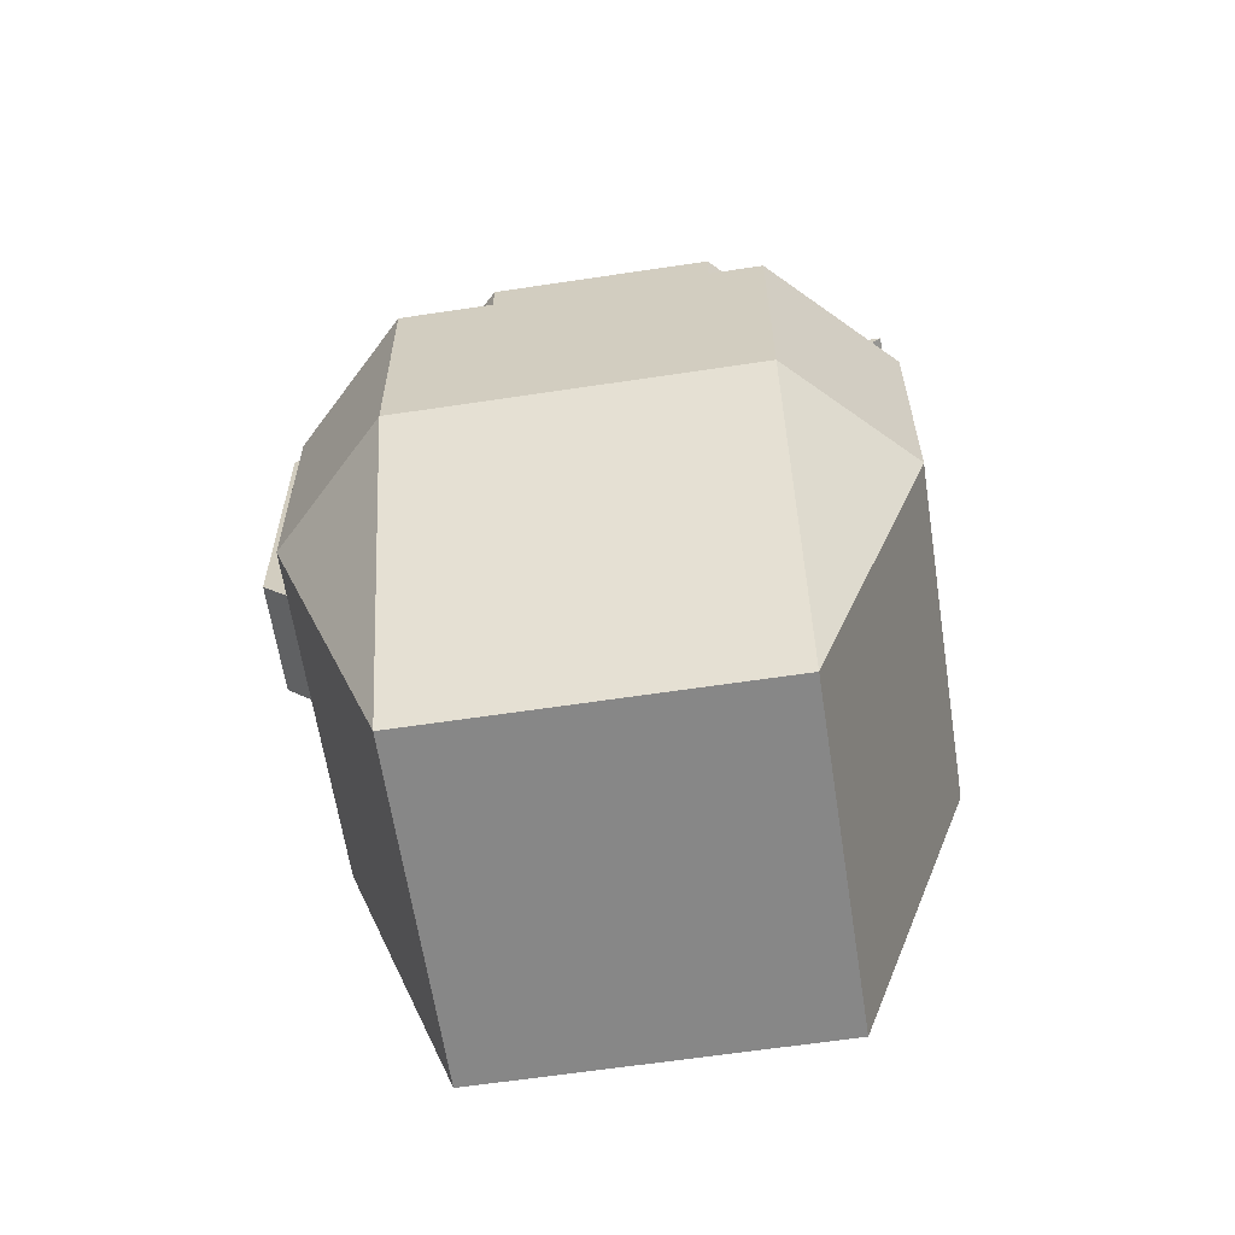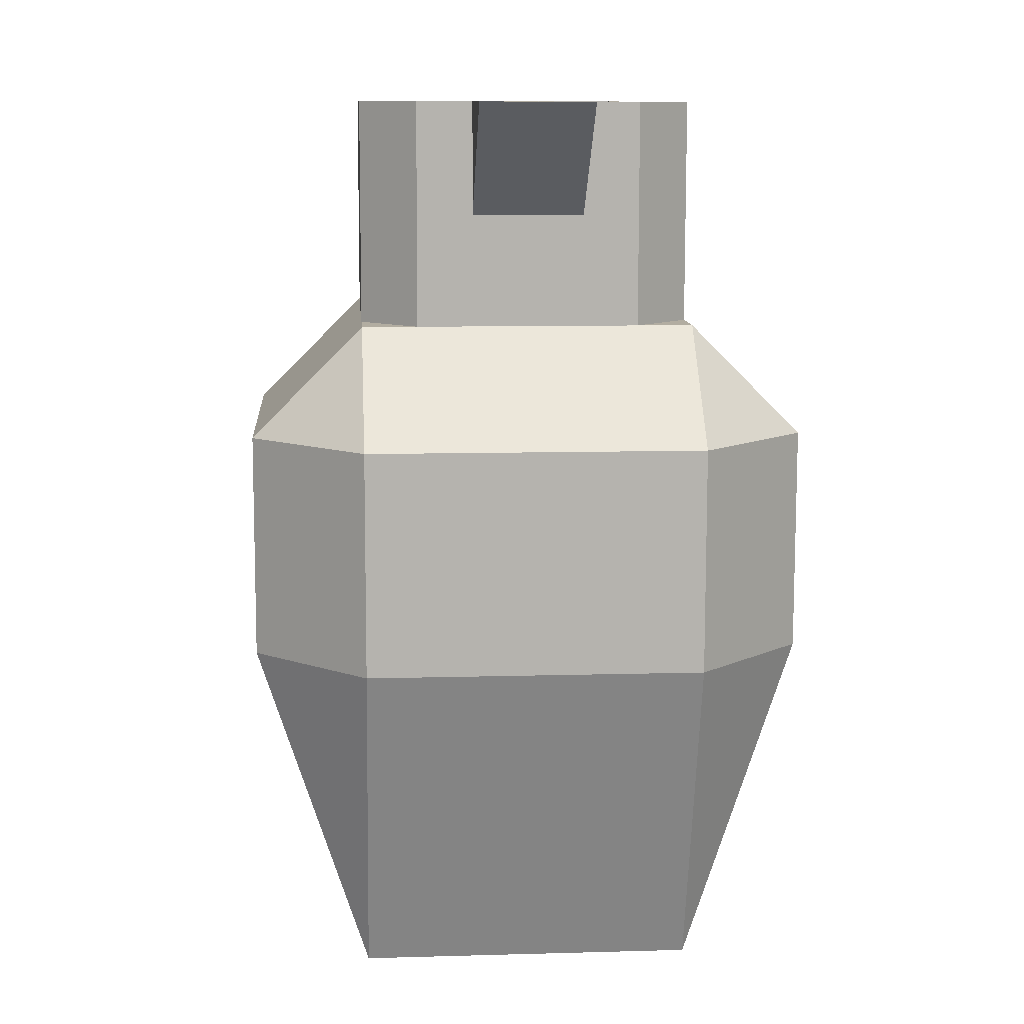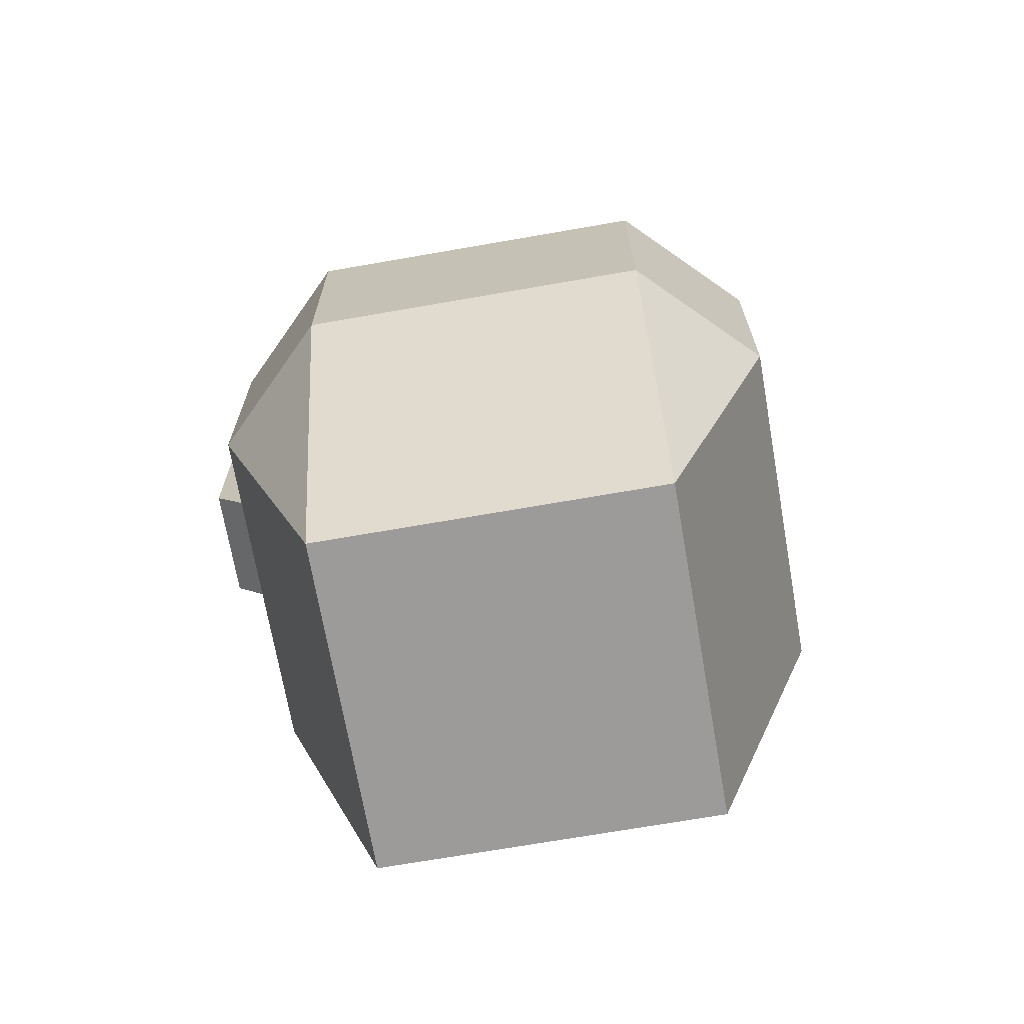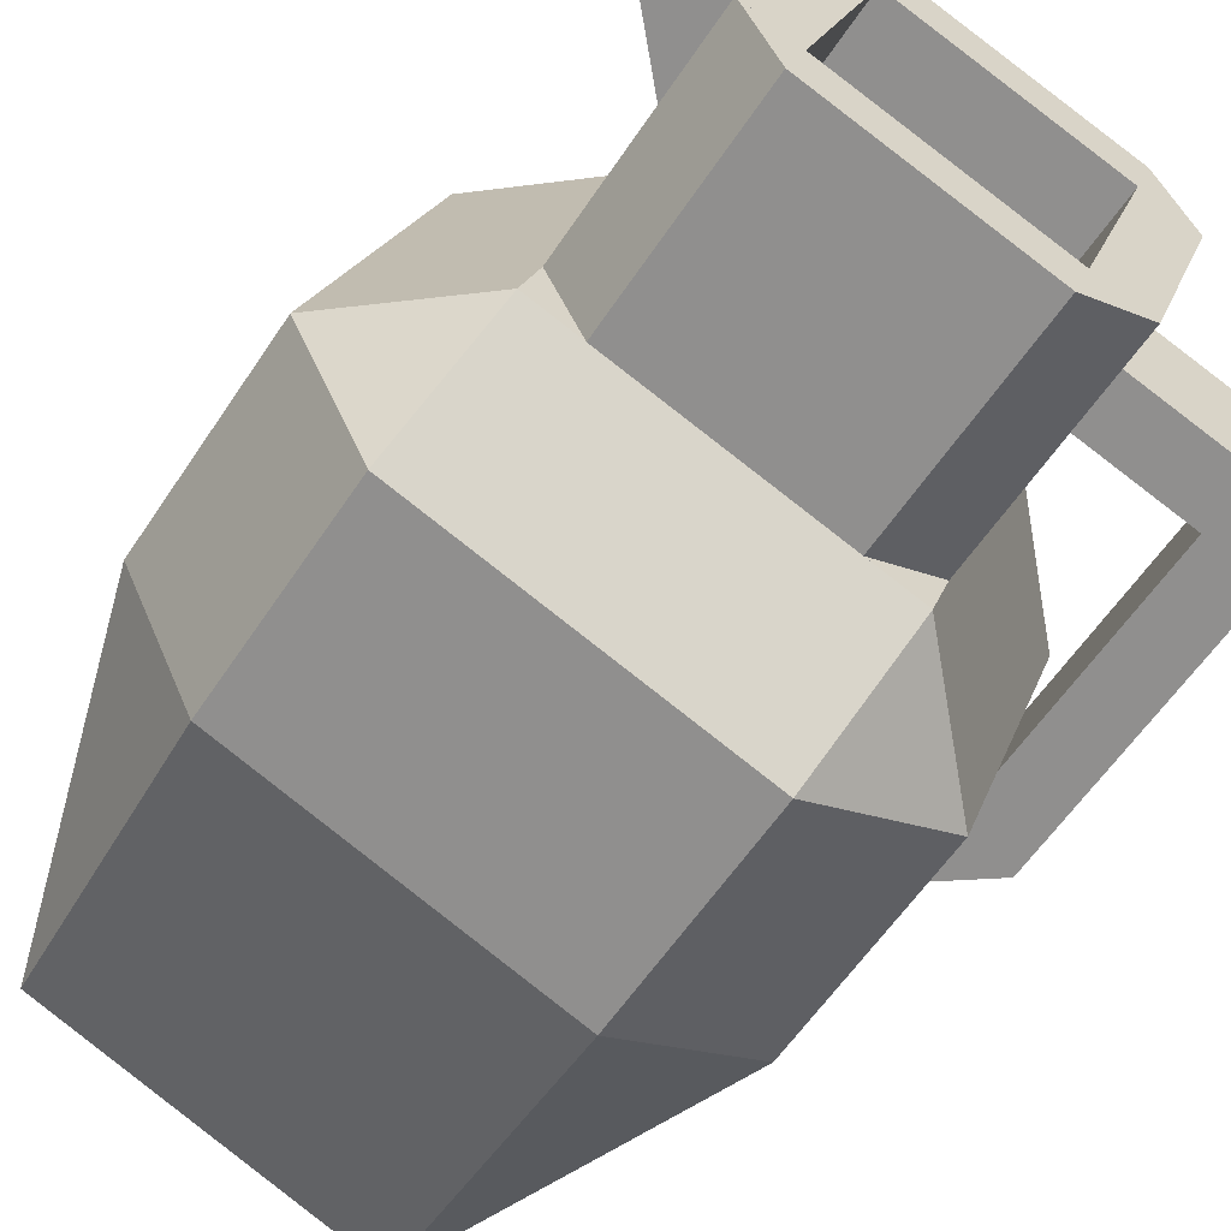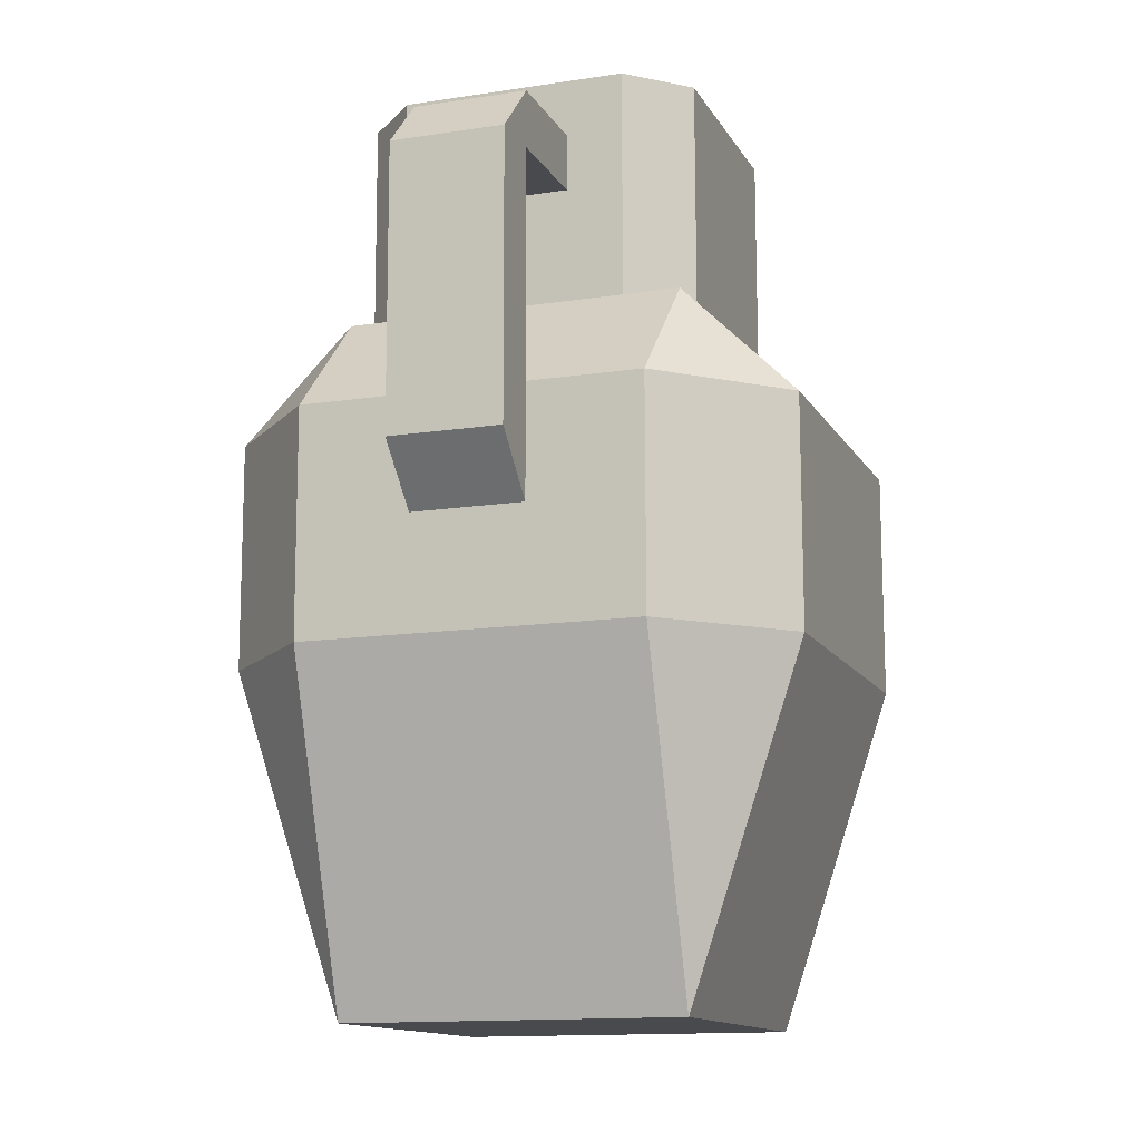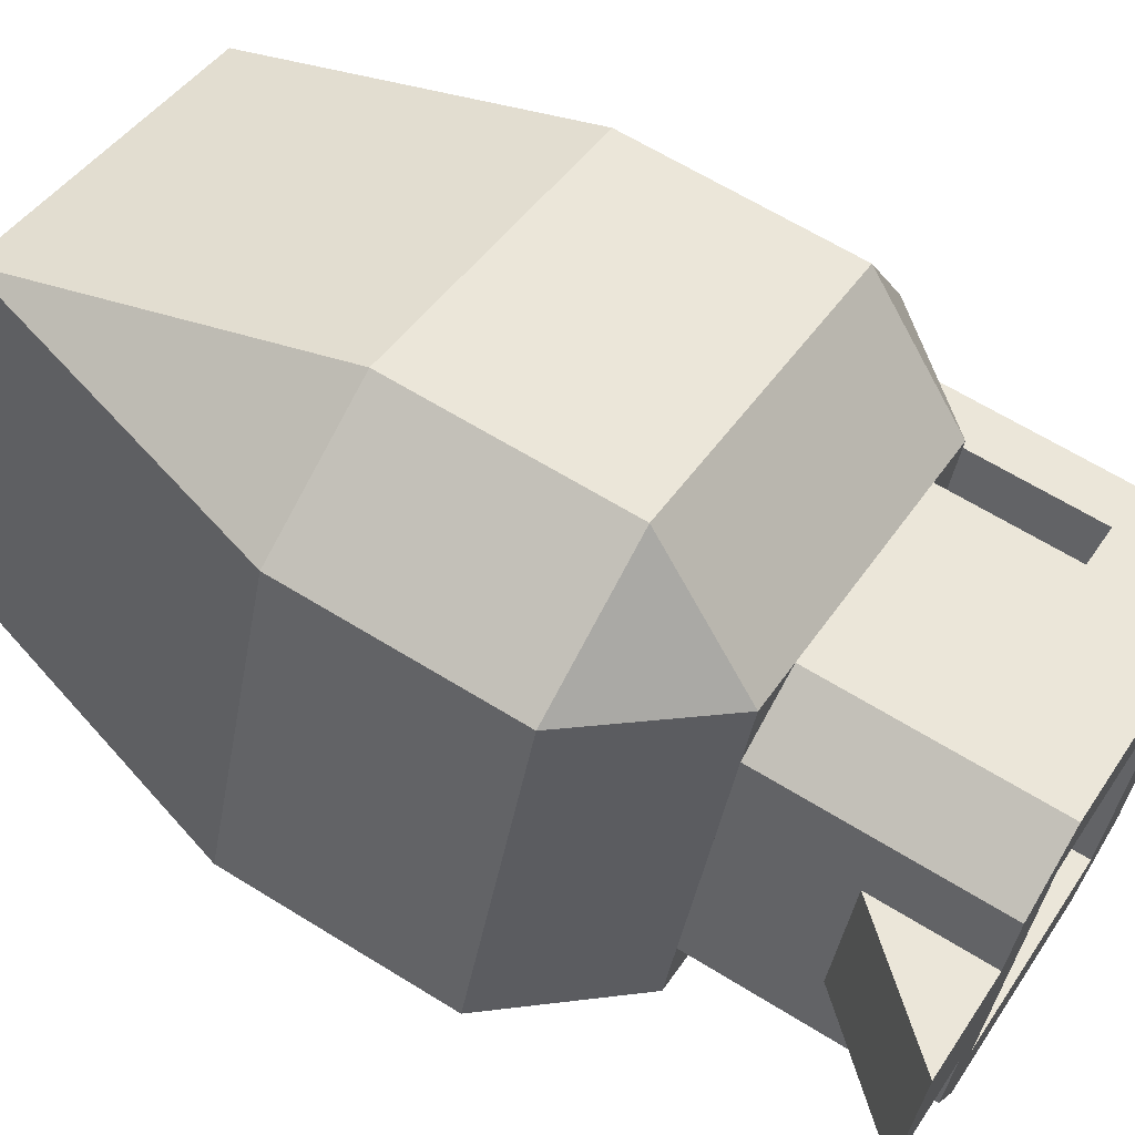
<metadata>
{"format":"obj","ext":"obj","renderer":"f3d","projection":"perspective","resolution":1024,"background":"white","views":[{"elev":-62.2,"azim":-10.2,"up":"+Y"},{"elev":10.5,"azim":66.8,"up":"+Y"},{"elev":-69.6,"azim":-9.0,"up":"+Y"},{"elev":-58.7,"azim":146.8,"up":"+Z"},{"elev":-12.9,"azim":-89.5,"up":"+Y"},{"elev":63.7,"azim":122.1,"up":"+Z"}]}
</metadata>
<code>
o ceramics_pitchet
v -0.1191 0.06257 0.05822
v 0.0583 0.06271 0.119
v 0.1191 0.06243 -0.05842
v -0.05834 0.06229 -0.1192
v -0.05832 -0.000214 -0.1191
v 0.1191 -6.6e-05 -0.05832
v 0.05832 0.000214 0.1191
v -0.1191 6.6e-05 0.05832
v -0.1782 0.1875 0.03776
v -0.1394 0.1877 0.1171
v -0.03812 0.1872 -0.1785
v -0.1175 0.1872 -0.1396
v -0.05832 -0.000214 -0.1191
v -0.05832 -0.000214 -0.1191
v -0.1191 6.6e-05 0.05832
v -0.1191 6.6e-05 0.05832
v -0.1783 0.3125 0.03755
v -0.1394 0.3127 0.1169
v -0.03816 0.3122 -0.1787
v -0.1175 0.3122 -0.1398
v -0.1175 0.1872 -0.1396
v -0.03812 0.1872 -0.1785
v -0.1394 0.1877 0.1171
v -0.1782 0.1875 0.03776
v -0.1192 0.3751 0.05769
v -0.0896 0.3751 0.06782
v -0.02885 0.3748 -0.1096
v -0.05842 0.3748 -0.1197
v -0.1175 0.3122 -0.1398
v -0.0584 0.3123 -0.1196
v -0.1191 0.3126 0.0578
v -0.1783 0.3125 0.03755
v -0.1091 0.5 0.02792
v -0.07951 0.5 0.03805
v -0.03901 0.4999 -0.08021
v -0.06858 0.4998 -0.09034
v -0.06854 0.3748 -0.09013
v -0.03898 0.3749 -0.08
v -0.07948 0.375 0.03825
v -0.109 0.375 0.02813
v -0.1394 0.1877 0.1171
v 0.03802 0.1878 0.1779
v 0.05827 0.1877 0.1188
v -0.1191 0.1876 0.05801
v -0.1191 6.6e-05 0.05832
v 0.05832 0.000214 0.1191
v 0.05832 0.000214 0.1191
v -0.1191 6.6e-05 0.05832
v -0.1394 0.3127 0.1169
v 0.03799 0.3128 0.1777
v 0.05824 0.3127 0.1185
v -0.1191 0.3126 0.0578
v -0.1191 0.1876 0.05801
v 0.05827 0.1877 0.1188
v 0.03802 0.1878 0.1779
v -0.1394 0.1877 0.1171
v -0.1192 0.3751 0.05769
v 0.05822 0.3752 0.1184
v 0.06835 0.3752 0.08887
v -0.109 0.375 0.02813
v -0.1191 0.3126 0.0578
v 0.05824 0.3127 0.1185
v 0.03799 0.3128 0.1777
v -0.1394 0.3127 0.1169
v -0.08963 0.5001 0.06761
v 0.02862 0.5002 0.1081
v 0.06831 0.5002 0.08867
v -0.1091 0.5 0.02792
v -0.109 0.375 0.02813
v 0.06835 0.3752 0.08887
v 0.02866 0.3752 0.1083
v -0.0896 0.3751 0.06782
v -0.06858 0.4998 -0.09034
v 0.1088 0.5 -0.02959
v 0.08937 0.4999 -0.06928
v -0.02889 0.4998 -0.1098
v -0.02885 0.3748 -0.1096
v 0.0894 0.3749 -0.06907
v 0.1088 0.375 -0.02938
v -0.06854 0.3748 -0.09013
v 0.03875 0.5001 0.07854
v 0.06831 0.5002 0.08867
v 0.1088 0.5 -0.02959
v 0.07925 0.5 -0.03972
v 0.07928 0.375 -0.03951
v 0.1088 0.375 -0.02938
v 0.06835 0.3752 0.08887
v 0.03878 0.3751 0.07875
v -0.05837 0.1873 -0.1194
v 0.119 0.1874 -0.05863
v 0.1393 0.1873 -0.1178
v -0.03812 0.1872 -0.1785
v -0.05832 -0.000214 -0.1191
v 0.1191 -6.6e-05 -0.05832
v 0.1191 -6.6e-05 -0.05832
v -0.05832 -0.000214 -0.1191
v -0.0584 0.3123 -0.1196
v 0.119 0.3124 -0.05884
v 0.1392 0.3123 -0.118
v -0.03816 0.3122 -0.1787
v -0.03812 0.1872 -0.1785
v 0.1393 0.1873 -0.1178
v 0.119 0.1874 -0.05863
v -0.05837 0.1873 -0.1194
v -0.06854 0.3748 -0.09013
v 0.1088 0.375 -0.02938
v 0.119 0.3749 -0.05895
v -0.05842 0.3748 -0.1197
v -0.03816 0.3122 -0.1787
v 0.1392 0.3123 -0.118
v 0.119 0.3124 -0.05884
v -0.0584 0.3123 -0.1196
v 0.02866 0.3752 0.1083
v 0.05822 0.3752 0.1184
v 0.119 0.3749 -0.05895
v 0.0894 0.3749 -0.06907
v 0.119 0.3124 -0.05884
v 0.1781 0.3125 -0.03859
v 0.1174 0.3128 0.1388
v 0.05824 0.3127 0.1185
v 0.03802 0.1878 0.1779
v 0.1174 0.1878 0.139
v 0.1781 0.1875 -0.03839
v 0.1393 0.1873 -0.1178
v 0.1191 -6.6e-05 -0.05832
v 0.1191 -6.6e-05 -0.05832
v 0.05832 0.000214 0.1191
v 0.05832 0.000214 0.1191
v 0.03799 0.3128 0.1777
v 0.1174 0.3128 0.1388
v 0.1781 0.3125 -0.03859
v 0.1392 0.3123 -0.118
v 0.1393 0.1873 -0.1178
v 0.1781 0.1875 -0.03839
v 0.1174 0.1878 0.139
v 0.03802 0.1878 0.1779
v -0.1192 0.3751 0.05769
v -0.1192 0.3751 0.05769
v -0.1192 0.3751 0.05769
v -0.1192 0.3751 0.05769
v -0.1783 0.3125 0.03755
v -0.1191 0.3126 0.0578
v -0.1394 0.3127 0.1169
v -0.1783 0.3125 0.03755
v -0.05842 0.3748 -0.1197
v -0.05842 0.3748 -0.1197
v -0.05842 0.3748 -0.1197
v -0.05842 0.3748 -0.1197
v -0.1175 0.3122 -0.1398
v -0.03816 0.3122 -0.1787
v -0.0584 0.3123 -0.1196
v -0.1175 0.3122 -0.1398
v 0.119 0.3749 -0.05895
v 0.119 0.3749 -0.05895
v 0.119 0.3749 -0.05895
v 0.119 0.3749 -0.05895
v 0.1392 0.3123 -0.118
v 0.1781 0.3125 -0.03859
v 0.1781 0.3125 -0.03859
v 0.119 0.3124 -0.05884
v 0.05822 0.3752 0.1184
v 0.05822 0.3752 0.1184
v 0.05822 0.3752 0.1184
v 0.05822 0.3752 0.1184
v 0.05824 0.3127 0.1185
v 0.1174 0.3128 0.1388
v 0.1174 0.3128 0.1388
v 0.03799 0.3128 0.1777
v 0.07844 0.5001 0.0591
v 0.1376 0.5002 0.07935
v 0.1578 0.5001 0.02022
v 0.09869 0.5 -2.7e-05
v 0.0987 0.4375 7.7e-05
v 0.1578 0.5001 0.02022
v 0.1376 0.5002 0.07935
v 0.07845 0.4376 0.05921
v -0.1581 0.4687 -0.02184
v -0.09894 0.4687 -0.001592
v -0.07869 0.4686 -0.06072
v -0.1378 0.4686 -0.08097
v -0.1674 0.4373 -0.09104
v -0.07869 0.4374 -0.06067
v -0.09893 0.4375 -0.001539
v -0.1876 0.4374 -0.03191
v -0.1876 0.4374 -0.03191
v -0.1581 0.4374 -0.02179
v -0.1378 0.4373 -0.08092
v -0.1674 0.4373 -0.09104
v -0.1673 0.3123 -0.09083
v -0.1378 0.3123 -0.08071
v -0.158 0.3124 -0.02158
v -0.1876 0.3124 -0.0317
v -0.1876 0.3124 -0.0317
v -0.158 0.3124 -0.02158
v -0.1378 0.3123 -0.08071
v -0.1673 0.3123 -0.09083
v -0.1673 0.2811 -0.09078
v -0.1378 0.2498 -0.0806
v -0.158 0.2499 -0.02148
v -0.1876 0.2811 -0.03165
f 1 2 3 4
f 5 6 7 8
f 2 1 8 7
f 4 3 6 5
f 3 2 7 6
f 1 4 5 8
f 9 10 11 12
f 13 14 15 16
f 10 9 16 15
f 12 11 14 13
f 11 10 15 14
f 9 12 13 16
f 17 18 19 20
f 21 22 23 24
f 18 17 24 23
f 20 19 22 21
f 19 18 23 22
f 17 20 21 24
f 25 26 27 28
f 29 30 31 32
f 26 25 32 31
f 28 27 30 29
f 27 26 31 30
f 25 28 29 32
f 33 34 35 36
f 37 38 39 40
f 34 33 40 39
f 36 35 38 37
f 35 34 39 38
f 33 36 37 40
f 41 42 43 44
f 45 46 47 48
f 42 41 48 47
f 44 43 46 45
f 43 42 47 46
f 41 44 45 48
f 49 50 51 52
f 53 54 55 56
f 50 49 56 55
f 52 51 54 53
f 51 50 55 54
f 49 52 53 56
f 57 58 59 60
f 61 62 63 64
f 58 57 64 63
f 60 59 62 61
f 59 58 63 62
f 57 60 61 64
f 65 66 67 68
f 69 70 71 72
f 66 65 72 71
f 68 67 70 69
f 67 66 71 70
f 65 68 69 72
f 73 74 75 76
f 77 78 79 80
f 74 73 80 79
f 76 75 78 77
f 75 74 79 78
f 73 76 77 80
f 81 82 83 84
f 85 86 87 88
f 82 81 88 87
f 84 83 86 85
f 83 82 87 86
f 81 84 85 88
f 89 90 91 92
f 93 94 95 96
f 90 89 96 95
f 92 91 94 93
f 91 90 95 94
f 89 92 93 96
f 97 98 99 100
f 101 102 103 104
f 98 97 104 103
f 100 99 102 101
f 99 98 103 102
f 97 100 101 104
f 105 106 107 108
f 109 110 111 112
f 106 105 112 111
f 108 107 110 109
f 107 106 111 110
f 105 108 109 112
f 113 114 115 116
f 117 118 119 120
f 114 113 120 119
f 116 115 118 117
f 115 114 119 118
f 113 116 117 120
f 121 122 123 124
f 125 126 127 128
f 122 121 128 127
f 124 123 126 125
f 123 122 127 126
f 121 124 125 128
f 129 130 131 132
f 133 134 135 136
f 130 129 136 135
f 132 131 134 133
f 131 130 135 134
f 129 132 133 136
f 137 138 139 140
f 141 142 143 144
f 138 137 144 143
f 140 139 142 141
f 139 138 143 142
f 137 140 141 144
f 145 146 147 148
f 149 150 151 152
f 146 145 152 151
f 148 147 150 149
f 147 146 151 150
f 145 148 149 152
f 153 154 155 156
f 157 158 159 160
f 154 153 160 159
f 156 155 158 157
f 155 154 159 158
f 153 156 157 160
f 161 162 163 164
f 165 166 167 168
f 162 161 168 167
f 164 163 166 165
f 163 162 167 166
f 161 164 165 168
f 169 170 171 172
f 173 174 175 176
f 170 169 176 175
f 172 171 174 173
f 171 170 175 174
f 169 172 173 176
f 177 178 179 180
f 181 182 183 184
f 178 177 184 183
f 180 179 182 181
f 179 178 183 182
f 177 180 181 184
f 185 186 187 188
f 189 190 191 192
f 186 185 192 191
f 188 187 190 189
f 187 186 191 190
f 185 188 189 192
f 193 194 195 196
f 197 198 199 200
f 194 193 200 199
f 196 195 198 197
f 195 194 199 198
f 193 196 197 200

</code>
